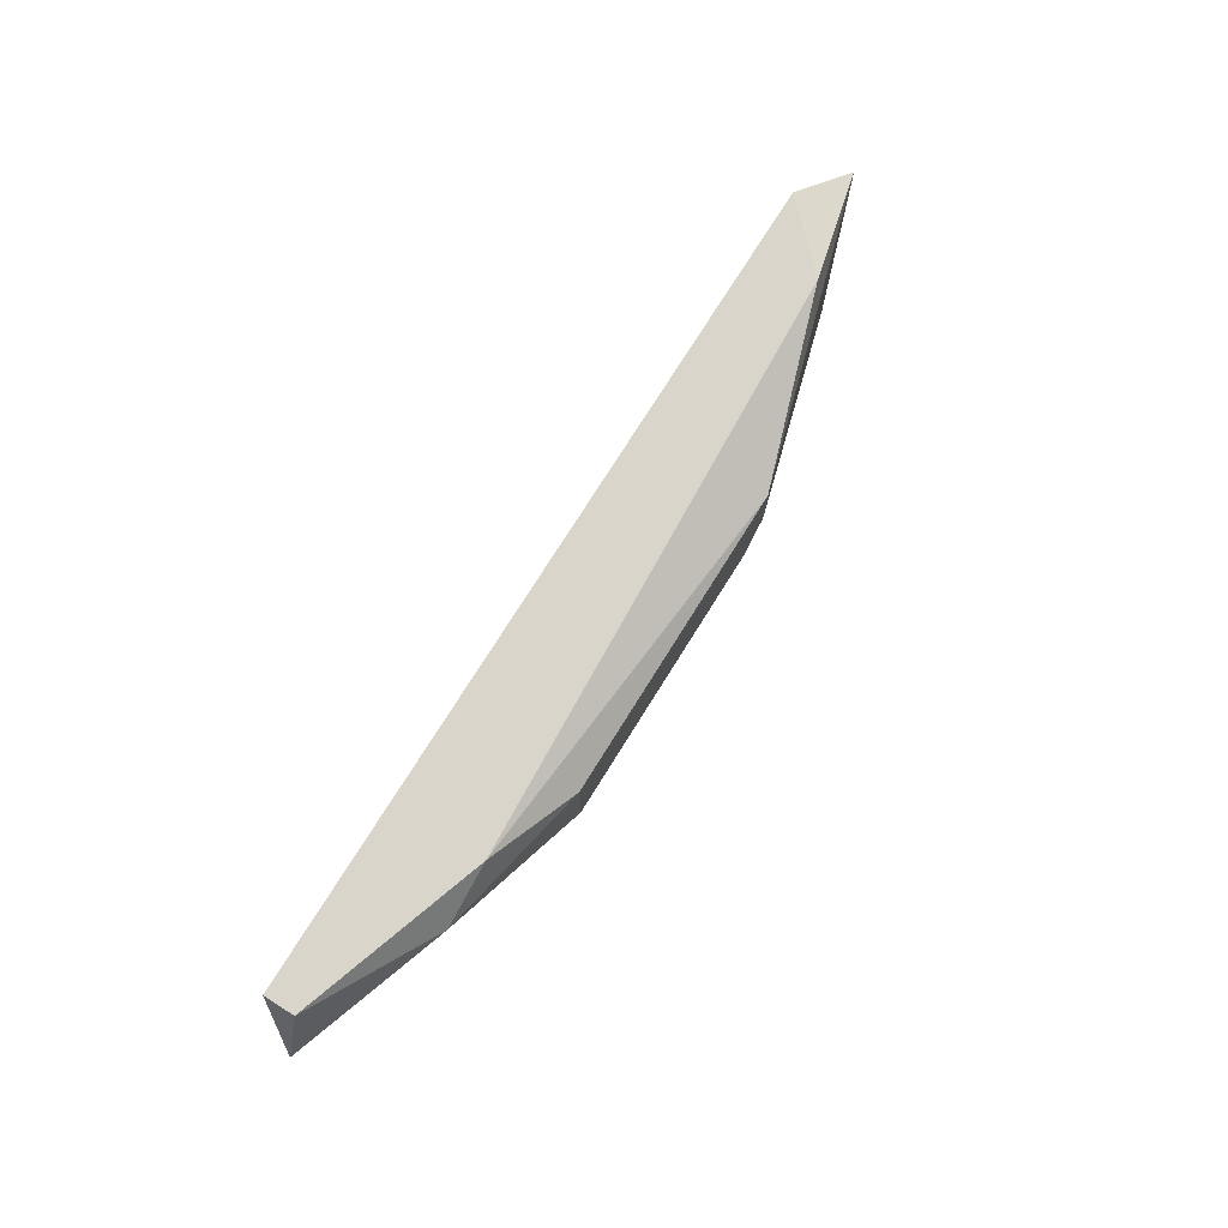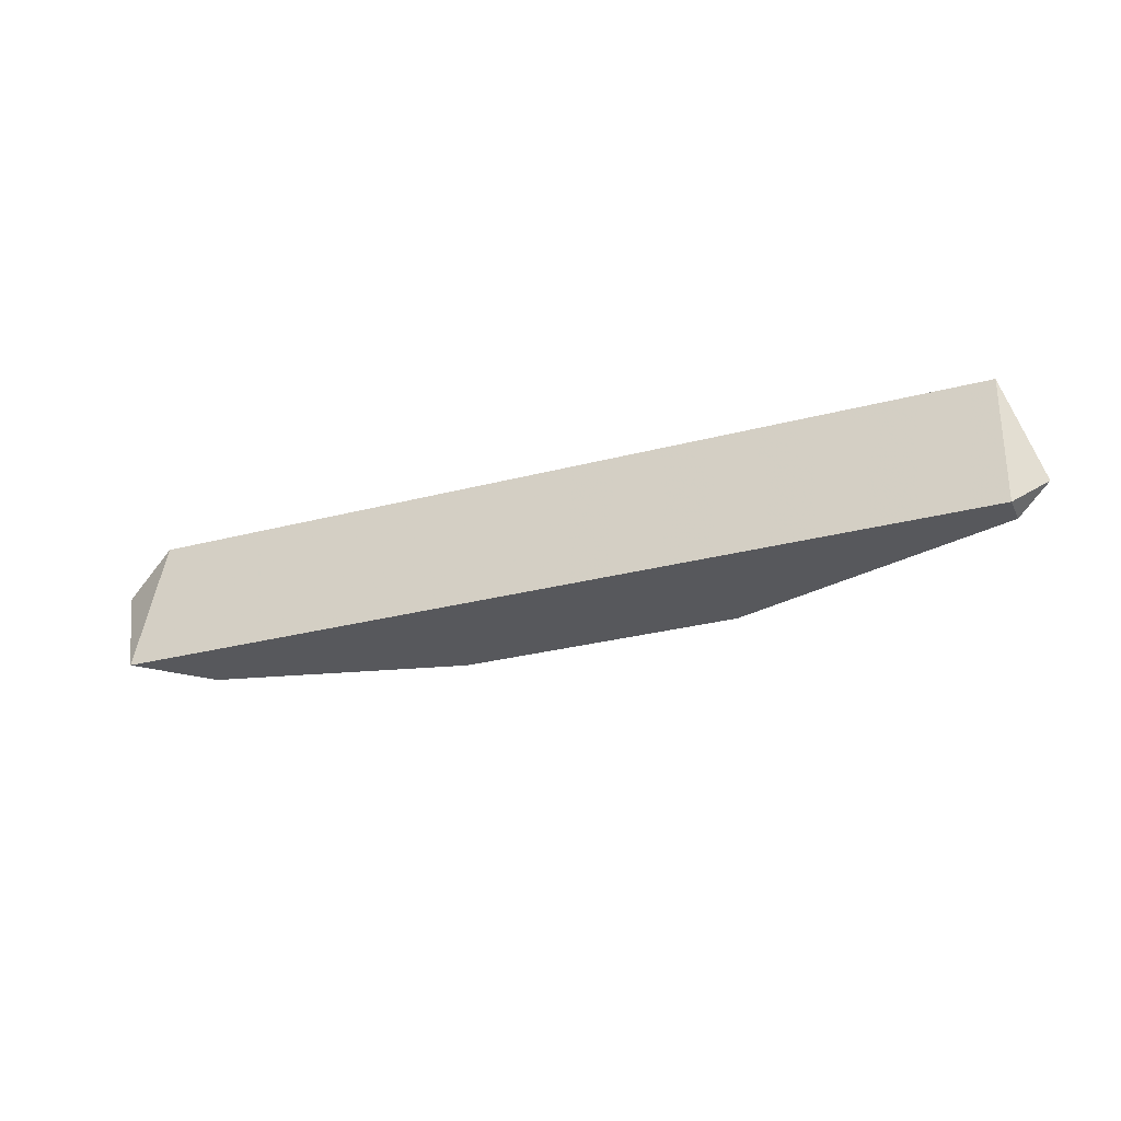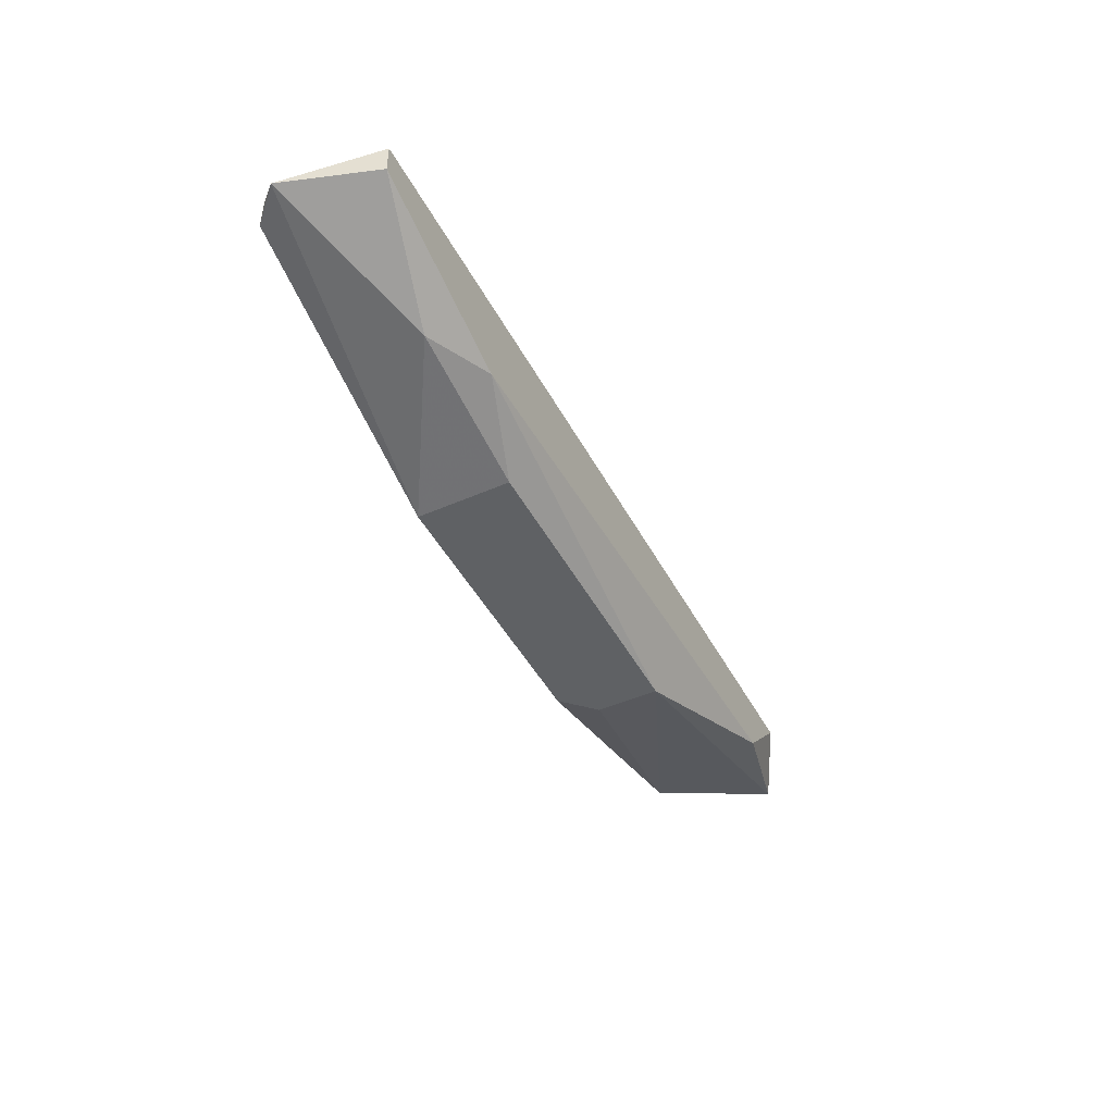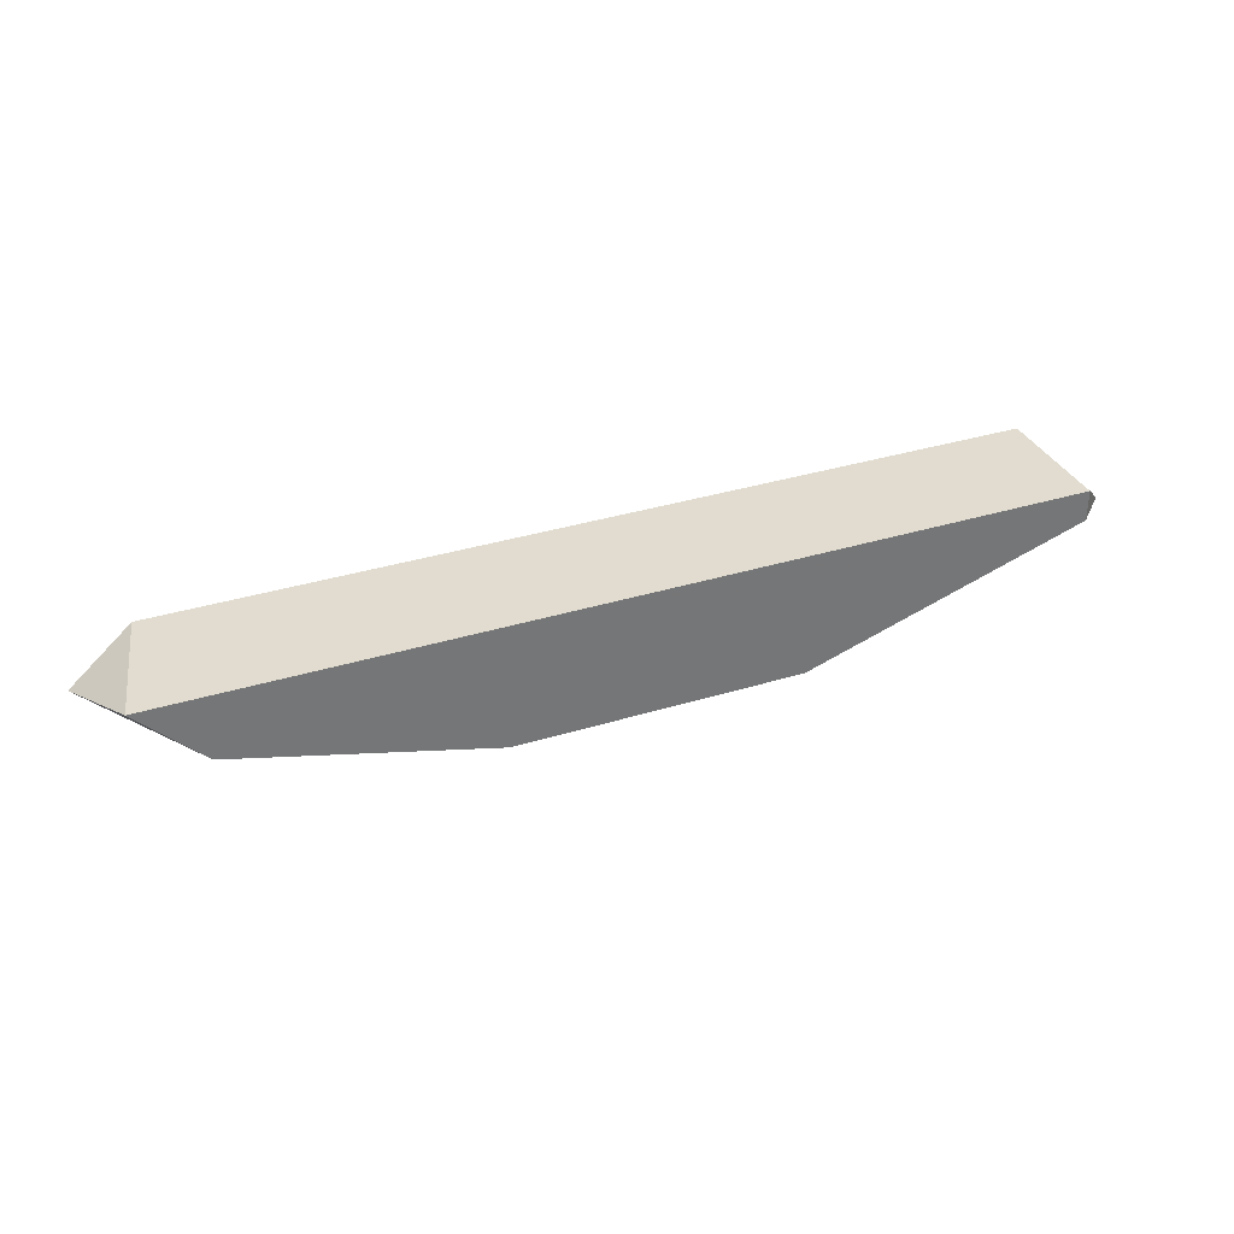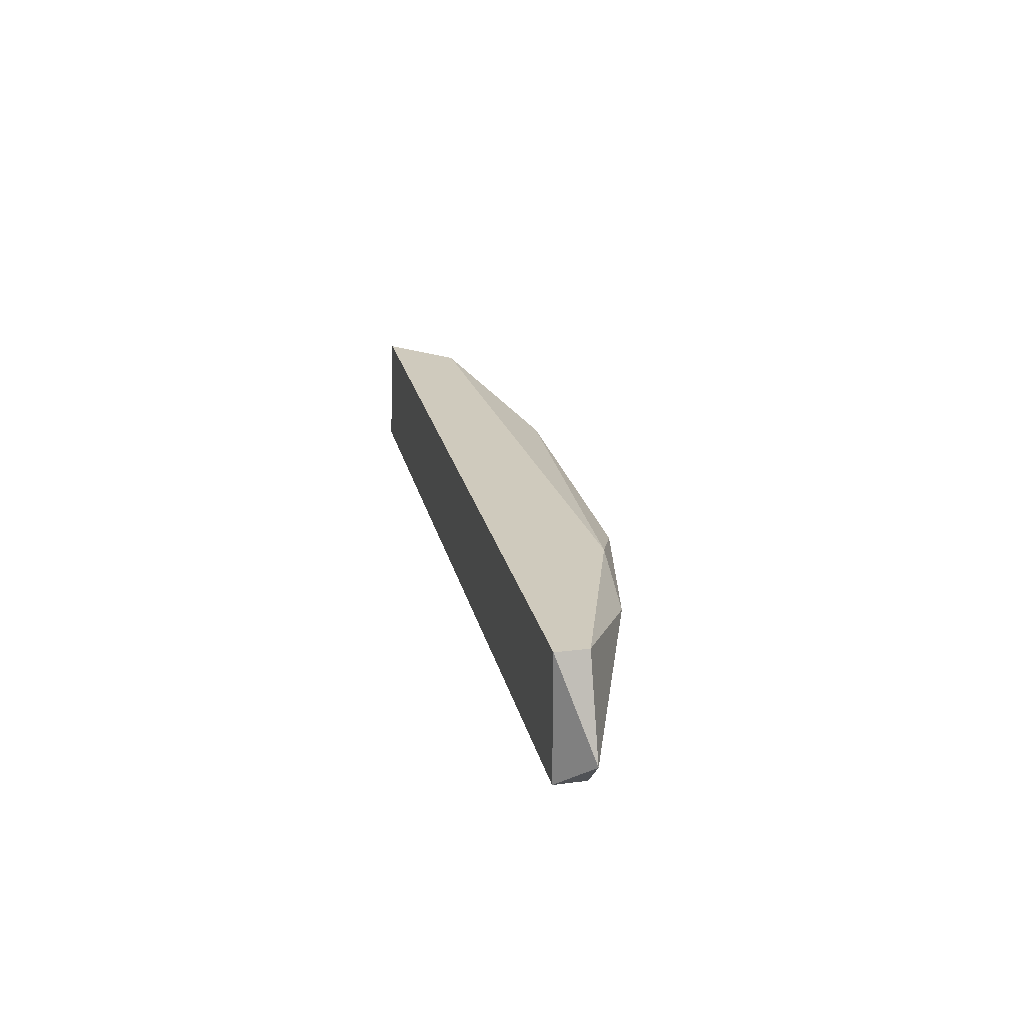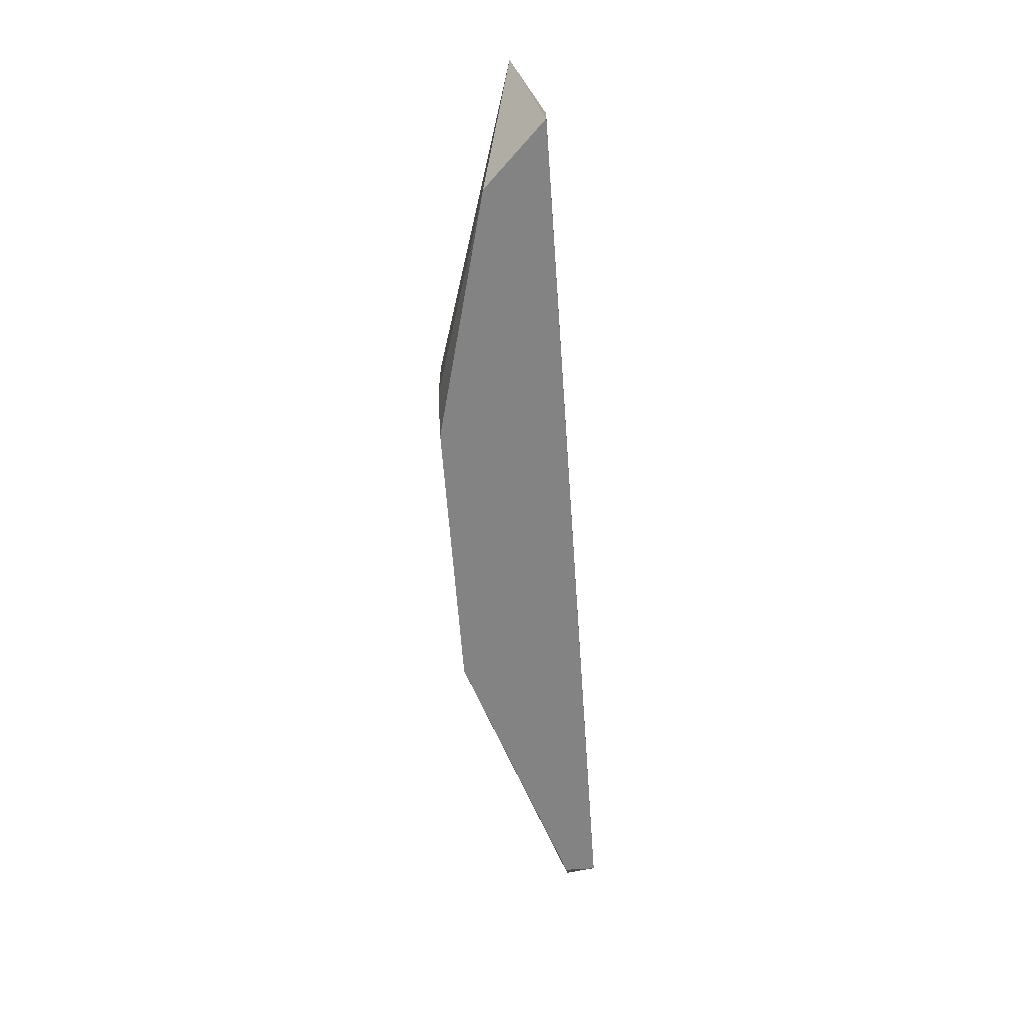
<metadata>
{"format":"obj","ext":"obj","renderer":"f3d","projection":"perspective","resolution":1024,"background":"white","views":[{"elev":74.2,"azim":-58.1,"up":"+Z"},{"elev":-28.4,"azim":-158.2,"up":"+Z"},{"elev":-45.9,"azim":-63.2,"up":"+Y"},{"elev":34.4,"azim":157.4,"up":"+Y"},{"elev":22.9,"azim":-102.5,"up":"+Z"},{"elev":-61.1,"azim":94.1,"up":"+Z"}]}
</metadata>
<code>
v -0.01877 -0.01252 0.07205
v -0.05085 -0.01124 0.06691
v -0.05214 -0.01124 0.0682
v -0.0393 -0.01509 0.06691
v -0.01492 -0.009956 0.06691
v -0.05085 -0.009956 0.07205
v -0.04315 -0.01381 0.07205
v -0.01621 -0.009956 0.07205
v -0.02647 -0.01509 0.0682
v -0.05085 -0.009956 0.06691
v -0.02647 -0.01509 0.07076
v -0.01749 -0.01252 0.06691
v -0.01364 -0.01124 0.07076
v -0.0393 -0.01509 0.07076
v -0.04572 -0.01381 0.07076
v -0.05085 -0.01124 0.07205
v -0.02775 -0.01509 0.06691
f 4 12 17
f 3 2 4
f 4 2 5
f 1 6 7
f 5 6 8
f 6 1 8
f 2 3 10
f 5 2 10
f 6 5 10
f 3 6 10
f 1 7 11
f 4 9 11
f 11 9 12
f 4 5 12
f 8 1 13
f 5 8 13
f 1 11 13
f 11 12 13
f 12 5 13
f 11 7 14
f 4 11 14
f 3 4 15
f 4 14 15
f 14 7 15
f 6 3 16
f 7 6 16
f 3 15 16
f 15 7 16
f 9 4 17
f 12 9 17

</code>
